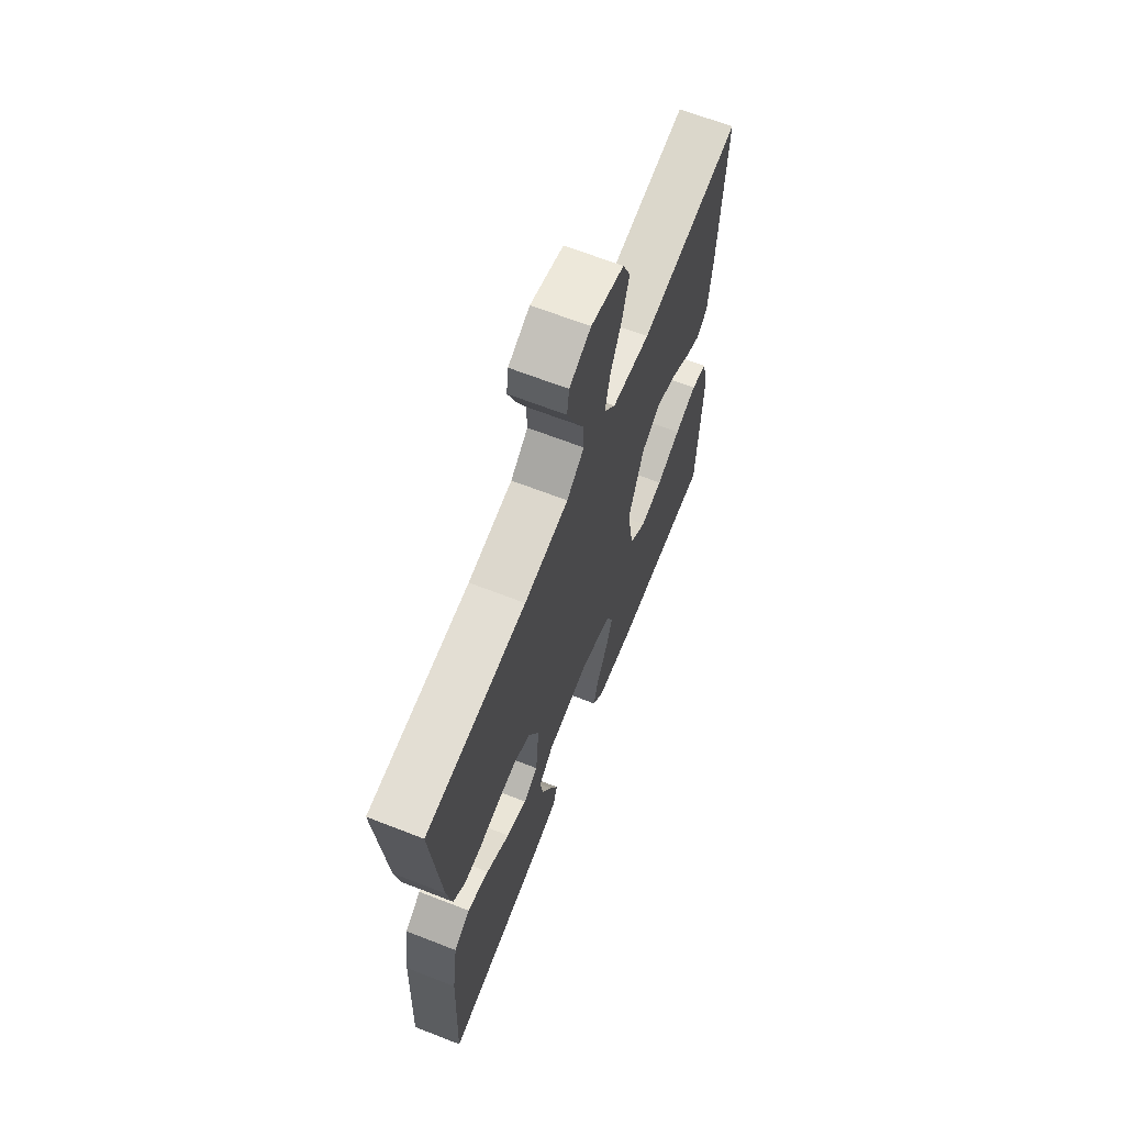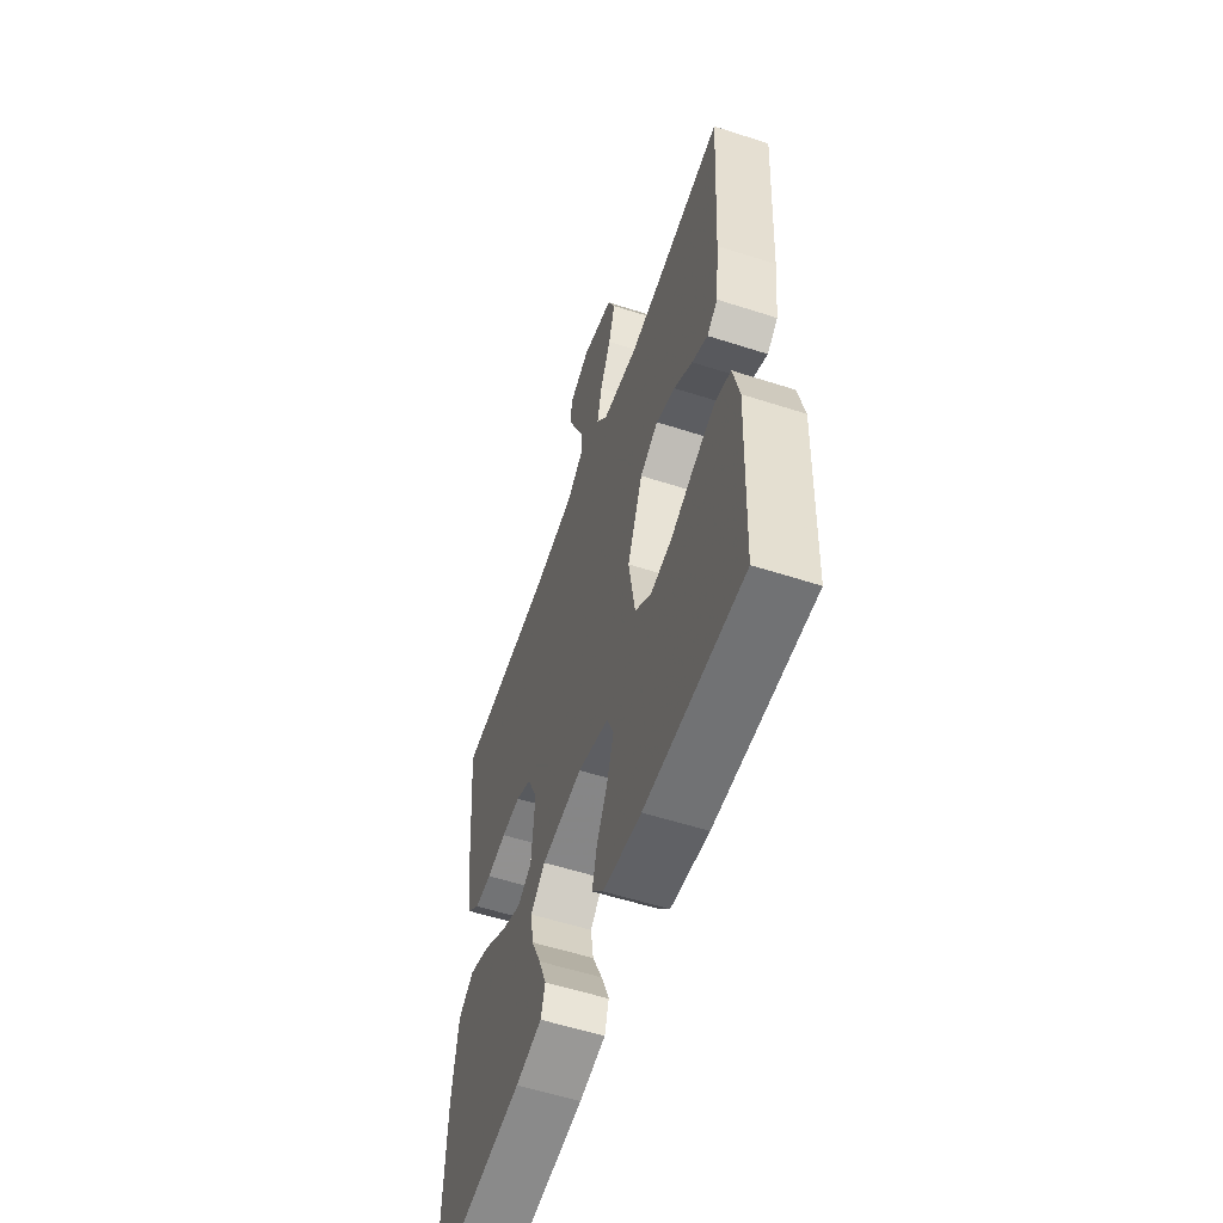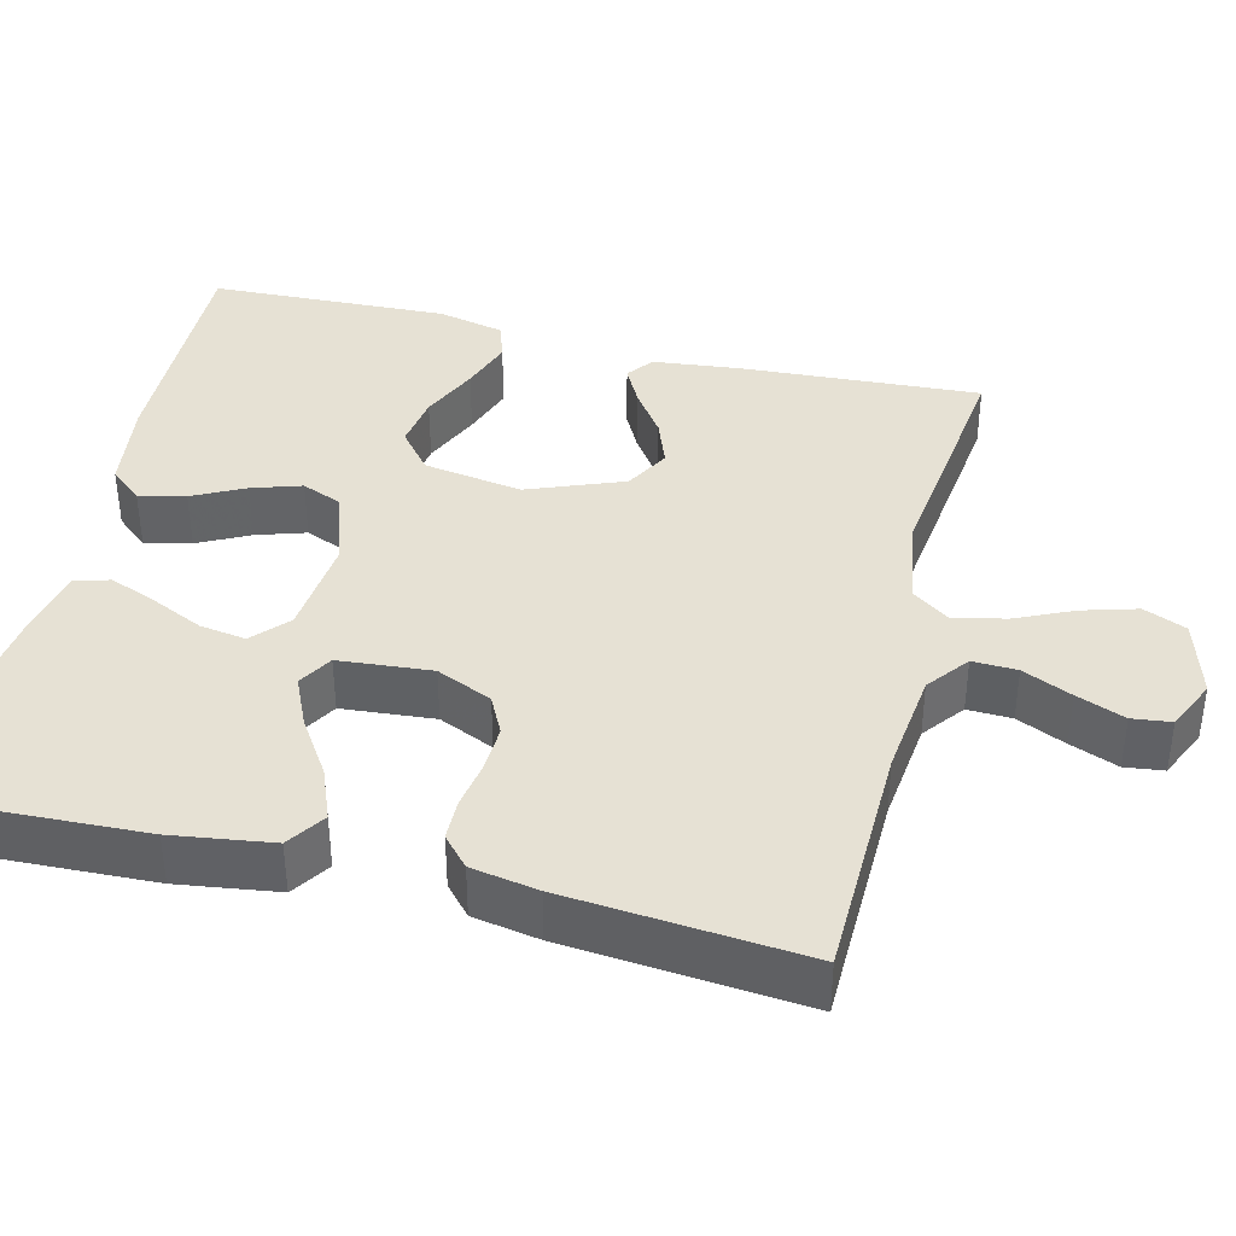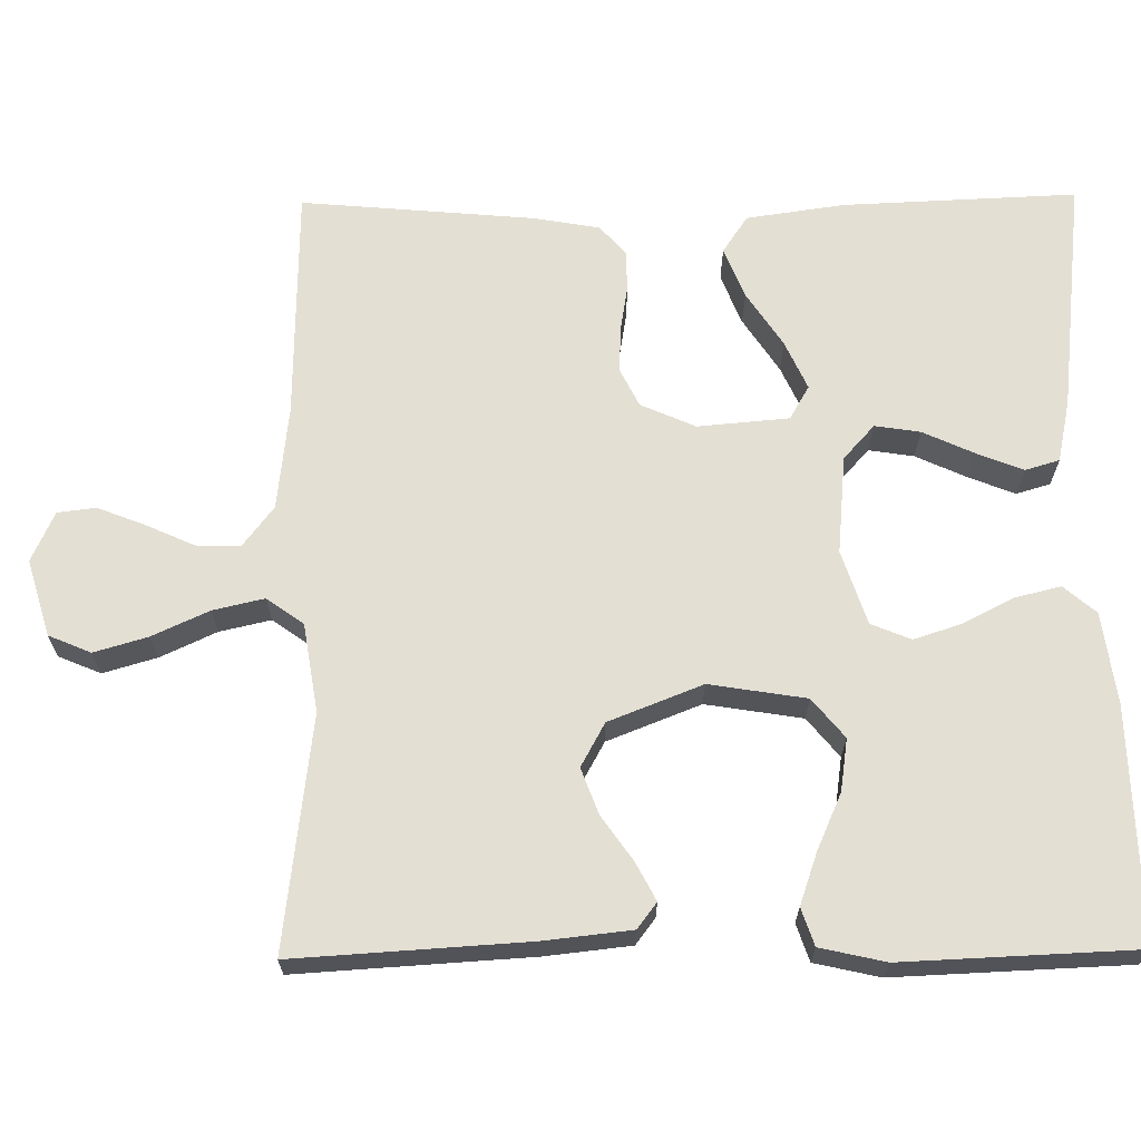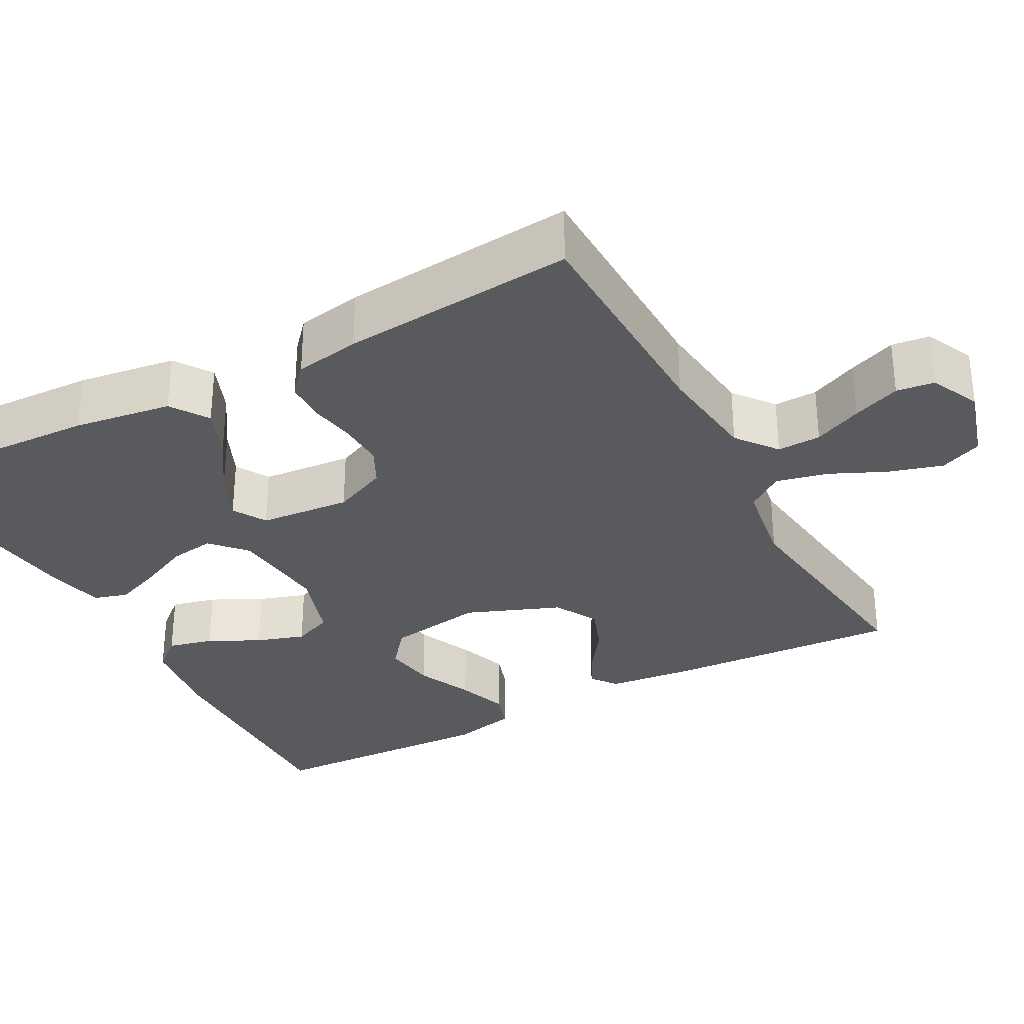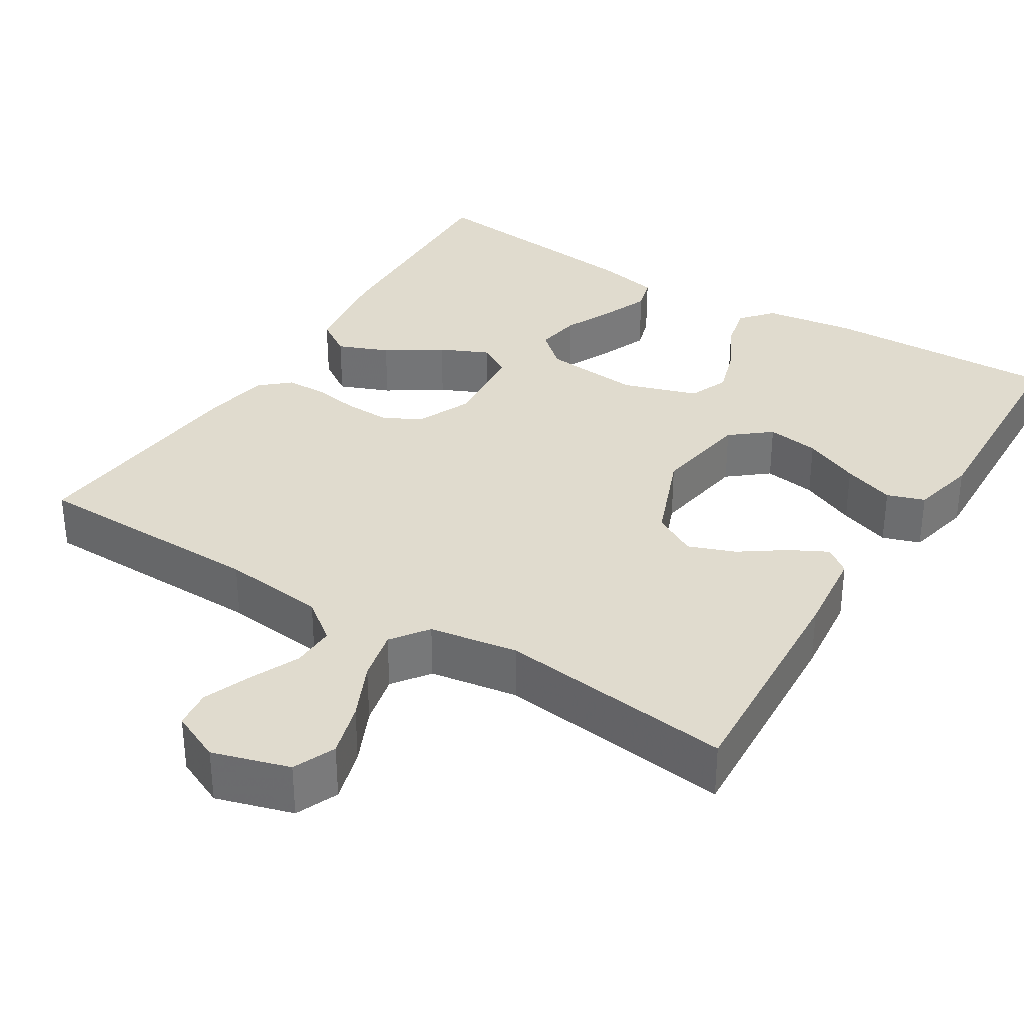
<metadata>
{"format":"obj","ext":"obj","renderer":"f3d","projection":"perspective","resolution":1024,"background":"white","views":[{"elev":66.1,"azim":-68.6,"up":"+Z"},{"elev":-56.9,"azim":71.4,"up":"+Z"},{"elev":39.1,"azim":-76.1,"up":"+Y"},{"elev":67.0,"azim":89.3,"up":"+Y"},{"elev":-31.7,"azim":-61.7,"up":"+Y"},{"elev":33.7,"azim":31.8,"up":"+Y"}]}
</metadata>
<code>
v -0.5 0.07 -0.5
v -0.488 0.07 -0.2
v -0.47 0.07 -0.074
v -0.422 0.07 -0.042
v -0.357 0.07 -0.068
v -0.287 0.07 -0.114
v -0.225 0.07 -0.142
v -0.182 0.07 -0.117
v -0.172 0.07 0
v -0.203 0.07 0.07
v -0.251 0.07 0.094
v -0.309 0.07 0.092
v -0.369 0.07 0.082
v -0.421 0.07 0.083
v -0.458 0.07 0.116
v -0.473 0.07 0.2
v -0.5 0.07 0.5
v -0.2 0.07 0.506
v -0.068 0.07 0.521
v -0.016 0.07 0.561
v -0.018 0.07 0.617
v -0.046 0.07 0.679
v -0.07 0.07 0.74
v -0.064 0.07 0.789
v 0 0.07 0.818
v 0.098 0.07 0.789
v 0.121 0.07 0.735
v 0.101 0.07 0.666
v 0.068 0.07 0.594
v 0.053 0.07 0.528
v 0.087 0.07 0.481
v 0.2 0.07 0.463
v 0.5 0.07 0.5
v 0.482 0.07 0.2
v 0.47 0.07 0.089
v 0.437 0.07 0.064
v 0.389 0.07 0.089
v 0.332 0.07 0.129
v 0.273 0.07 0.151
v 0.217 0.07 0.12
v 0.17 0.07 0
v 0.19 0.07 -0.124
v 0.24 0.07 -0.165
v 0.307 0.07 -0.155
v 0.379 0.07 -0.123
v 0.445 0.07 -0.1
v 0.493 0.07 -0.116
v 0.512 0.07 -0.2
v 0.5 0.07 -0.5
v 0.2 0.07 -0.493
v 0.084 0.07 -0.477
v 0.049 0.07 -0.436
v 0.063 0.07 -0.378
v 0.096 0.07 -0.313
v 0.116 0.07 -0.251
v 0.095 0.07 -0.2
v 0 0.07 -0.169
v -0.126 0.07 -0.181
v -0.17 0.07 -0.221
v -0.161 0.07 -0.279
v -0.131 0.07 -0.344
v -0.107 0.07 -0.404
v -0.12 0.07 -0.448
v -0.2 0.07 -0.465
v -0.5 0 -0.5
v -0.488 0 -0.2
v -0.47 0 -0.074
v -0.422 0 -0.042
v -0.357 0 -0.068
v -0.287 0 -0.114
v -0.225 0 -0.142
v -0.182 0 -0.117
v -0.172 0 0
v -0.203 0 0.07
v -0.251 0 0.094
v -0.309 0 0.092
v -0.369 0 0.082
v -0.421 0 0.083
v -0.458 0 0.116
v -0.473 0 0.2
v -0.5 0 0.5
v -0.2 0 0.506
v -0.068 0 0.521
v -0.016 0 0.561
v -0.018 0 0.617
v -0.046 0 0.679
v -0.07 0 0.74
v -0.064 0 0.789
v 0 0 0.818
v 0.098 0 0.789
v 0.121 0 0.735
v 0.101 0 0.666
v 0.068 0 0.594
v 0.053 0 0.528
v 0.087 0 0.481
v 0.2 0 0.463
v 0.5 0 0.5
v 0.482 0 0.2
v 0.47 0 0.089
v 0.437 0 0.064
v 0.389 0 0.089
v 0.332 0 0.129
v 0.273 0 0.151
v 0.217 0 0.12
v 0.17 0 0
v 0.19 0 -0.124
v 0.24 0 -0.165
v 0.307 0 -0.155
v 0.379 0 -0.123
v 0.445 0 -0.1
v 0.493 0 -0.116
v 0.512 0 -0.2
v 0.5 0 -0.5
v 0.2 0 -0.493
v 0.084 0 -0.477
v 0.049 0 -0.436
v 0.063 0 -0.378
v 0.096 0 -0.313
v 0.116 0 -0.251
v 0.095 0 -0.2
v 0 0 -0.169
v -0.126 0 -0.181
v -0.17 0 -0.221
v -0.161 0 -0.279
v -0.131 0 -0.344
v -0.107 0 -0.404
v -0.12 0 -0.448
v -0.2 0 -0.465
f 60 61 62 63
f 60 63 64 1
f 51 52 53 54
f 51 54 55
f 50 51 55
f 49 50 55
f 48 49 55 56
f 44 45 46 47
f 44 47 48 56
f 35 36 37 38
f 35 38 39
f 32 33 34 35
f 31 32 35 39
f 30 31 39 40
f 26 27 28 29
f 26 29 30
f 25 26 30
f 24 25 30
f 21 22 23 24
f 21 24 30 40
f 15 16 17 18
f 15 18 19
f 12 13 14 15
f 11 12 15 19
f 10 11 19 20
f 3 4 5 6
f 3 6 7
f 2 3 7
f 59 60 1 2
f 58 59 2 7
f 57 58 7 8
f 43 44 56
f 42 43 56 57
f 41 42 57 8
f 20 21 40 41
f 9 10 20 41
f 8 9 41
f 127 126 125 124
f 65 128 127 124
f 118 117 116 115
f 119 118 115
f 119 115 114
f 119 114 113
f 120 119 113 112
f 111 110 109 108
f 120 112 111 108
f 102 101 100 99
f 103 102 99
f 99 98 97 96
f 103 99 96 95
f 104 103 95 94
f 93 92 91 90
f 94 93 90
f 94 90 89
f 94 89 88
f 88 87 86 85
f 104 94 88 85
f 82 81 80 79
f 83 82 79
f 79 78 77 76
f 83 79 76 75
f 84 83 75 74
f 70 69 68 67
f 71 70 67
f 71 67 66
f 66 65 124 123
f 71 66 123 122
f 72 71 122 121
f 120 108 107
f 121 120 107 106
f 72 121 106 105
f 105 104 85 84
f 105 84 74 73
f 105 73 72
f 1 65 66 2
f 2 66 67 3
f 3 67 68 4
f 4 68 69 5
f 5 69 70 6
f 6 70 71 7
f 7 71 72 8
f 8 72 73 9
f 9 73 74 10
f 10 74 75 11
f 11 75 76 12
f 12 76 77 13
f 13 77 78 14
f 14 78 79 15
f 15 79 80 16
f 16 80 81 17
f 17 81 82 18
f 18 82 83 19
f 19 83 84 20
f 20 84 85 21
f 21 85 86 22
f 22 86 87 23
f 23 87 88 24
f 24 88 89 25
f 25 89 90 26
f 26 90 91 27
f 27 91 92 28
f 28 92 93 29
f 29 93 94 30
f 30 94 95 31
f 31 95 96 32
f 32 96 97 33
f 33 97 98 34
f 34 98 99 35
f 35 99 100 36
f 36 100 101 37
f 37 101 102 38
f 38 102 103 39
f 39 103 104 40
f 40 104 105 41
f 41 105 106 42
f 42 106 107 43
f 43 107 108 44
f 44 108 109 45
f 45 109 110 46
f 46 110 111 47
f 47 111 112 48
f 48 112 113 49
f 49 113 114 50
f 50 114 115 51
f 51 115 116 52
f 52 116 117 53
f 53 117 118 54
f 54 118 119 55
f 55 119 120 56
f 56 120 121 57
f 57 121 122 58
f 58 122 123 59
f 59 123 124 60
f 60 124 125 61
f 61 125 126 62
f 62 126 127 63
f 63 127 128 64
f 64 128 65 1

</code>
